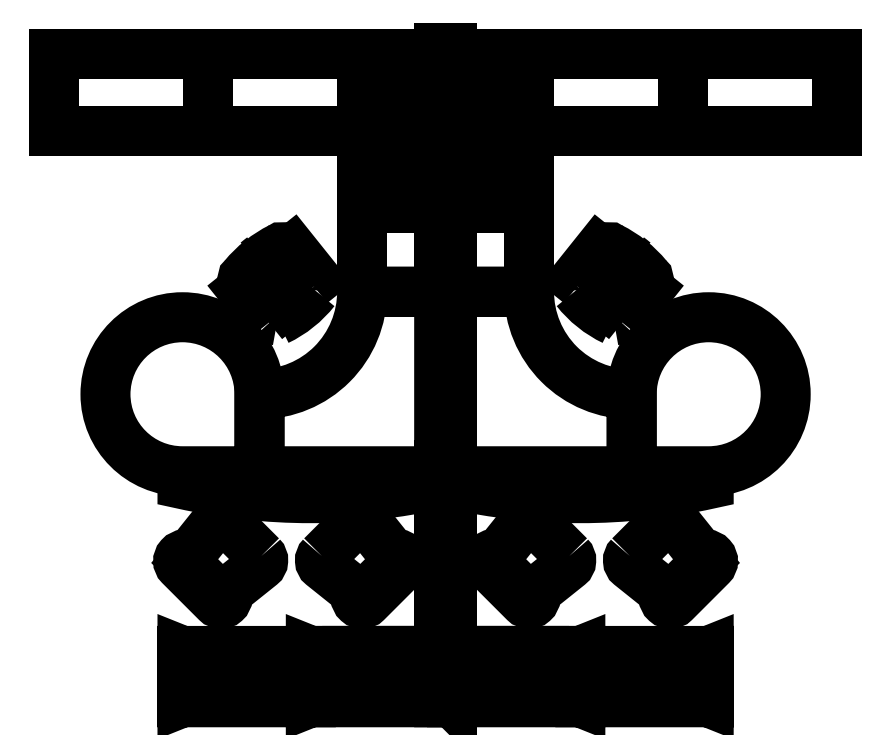
<metadata>
{"format":"dxf","ext":"dxf","renderer":"ezdxf+matplotlib","layout":"modelspace","background":"white","min_lineweight":24,"dpi":150}
</metadata>
<code>
0
SECTION
2
ENTITIES
0
POLYLINE
8
0
66
     1
10
0
20
0
30
0
0
VERTEX
8
0
10
-1.5
20
-2.65
30
0
0
VERTEX
8
0
10
-1.5
20
-2.05
30
0
42
2.414
0
VERTEX
8
0
10
-2.1
20
-2.65
30
0
0
VERTEX
8
0
10
-1.5
20
-2.65
30
0
0
SEQEND
8
0
0
POLYLINE
8
0
66
     1
10
0
20
0
30
0
0
VERTEX
8
0
10
-0.1
20
-2.65
30
0
0
VERTEX
8
0
10
-1.5
20
-2.65
30
0
0
VERTEX
8
0
10
-1.5
20
-2.05
30
0
42
0.4142
0
VERTEX
8
0
10
-0.7
20
-1.25
30
0
0
VERTEX
8
0
10
-0.1
20
-1.25
30
0
0
VERTEX
8
0
10
-0.1
20
-2.65
30
0
0
SEQEND
8
0
0
POLYLINE
8
0
66
     1
10
0
20
0
30
0
0
VERTEX
8
0
10
-1.137e-13
20
-2.65
30
0
0
VERTEX
8
0
10
1.4
20
-2.65
30
0
0
VERTEX
8
0
10
1.4
20
-2.05
30
0
42
-0.4142
0
VERTEX
8
0
10
0.6
20
-1.25
30
0
0
VERTEX
8
0
10
-1.137e-13
20
-1.25
30
0
0
VERTEX
8
0
10
-1.137e-13
20
-2.65
30
0
0
SEQEND
8
0
0
POLYLINE
8
0
66
     1
10
0
20
0
30
0
0
VERTEX
8
0
10
1.4
20
-2.65
30
0
0
VERTEX
8
0
10
1.4
20
-2.05
30
0
42
-2.414
0
VERTEX
8
0
10
2
20
-2.65
30
0
0
VERTEX
8
0
10
1.4
20
-2.65
30
0
0
SEQEND
8
0
0
POLYLINE
8
0
66
     1
10
0
20
0
30
0
0
VERTEX
8
0
10
2
20
-2.65
30
0
0
VERTEX
8
0
10
2
20
-2.75
30
0
42
-0.1098
0
VERTEX
8
0
10
-5.68e-14
20
-2.75
30
0
0
VERTEX
8
0
10
-5.68e-14
20
-2.65
30
0
0
SEQEND
8
0
0
POLYLINE
8
0
66
     1
10
0
20
0
30
0
0
VERTEX
8
0
10
1
20
-4.45
30
0
0
VERTEX
8
0
10
2
20
-4.05
30
0
0
VERTEX
8
0
10
2
20
-4.45
30
0
0
VERTEX
8
0
10
1
20
-4.05
30
0
0
VERTEX
8
0
10
2
20
-4.05
30
0
0
VERTEX
8
0
10
2
20
-4.45
30
0
0
VERTEX
8
0
10
1
20
-4.45
30
0
0
VERTEX
8
0
10
1
20
-4.05
30
0
0
SEQEND
8
0
0
POLYLINE
8
0
66
     1
10
0
20
0
30
0
0
VERTEX
8
0
10
-0.1
20
-2.65
30
0
0
VERTEX
8
0
10
-0.1
20
-2.75
30
0
42
-0.1098
0
VERTEX
8
0
10
-2.1
20
-2.75
30
0
0
VERTEX
8
0
10
-2.1
20
-2.65
30
0
0
SEQEND
8
0
0
POLYLINE
8
0
66
     1
10
0
20
0
30
0
0
VERTEX
8
0
10
-0.1
20
-2.7
30
0
0
VERTEX
8
0
10
-0.1
20
-3.95
30
0
0
SEQEND
8
0
0
INSERT
8
0
2
SEDIA3
10
-1.8
20
-3.35
30
0
41
-1
50
135
0
INSERT
8
0
2
SEDIA3
10
-0.7
20
-3.35
30
0
50
225
0
POLYLINE
8
0
66
     1
10
0
20
0
30
0
0
VERTEX
8
0
10
-0.1
20
-4.45
30
0
0
VERTEX
8
0
10
-1.1
20
-4.05
30
0
0
VERTEX
8
0
10
-1.1
20
-4.45
30
0
0
VERTEX
8
0
10
-0.1
20
-4.05
30
0
0
VERTEX
8
0
10
-1.1
20
-4.05
30
0
0
VERTEX
8
0
10
-1.1
20
-4.45
30
0
0
VERTEX
8
0
10
-0.1
20
-4.45
30
0
0
VERTEX
8
0
10
-0.1
20
-4.05
30
0
0
SEQEND
8
0
0
POLYLINE
8
0
66
     1
10
0
20
0
30
0
0
VERTEX
8
0
10
-1.1
20
-4.45
30
0
0
VERTEX
8
0
10
-2.1
20
-4.05
30
0
0
VERTEX
8
0
10
-2.1
20
-4.45
30
0
0
VERTEX
8
0
10
-1.1
20
-4.05
30
0
0
VERTEX
8
0
10
-2.1
20
-4.05
30
0
0
VERTEX
8
0
10
-2.1
20
-4.45
30
0
0
VERTEX
8
0
10
-1.1
20
-4.45
30
0
0
VERTEX
8
0
10
-1.1
20
-4.05
30
0
0
SEQEND
8
0
0
POLYLINE
8
0
66
     1
10
0
20
0
30
0
0
VERTEX
8
0
10
-0.1
20
-4.45
30
0
0
VERTEX
8
0
10
-1.705e-13
20
-4.35
30
0
0
VERTEX
8
0
10
-1.705e-13
20
-4.45
30
0
0
VERTEX
8
0
10
-0.1
20
-4.35
30
0
0
VERTEX
8
0
10
-1.705e-13
20
-4.35
30
0
0
VERTEX
8
0
10
-1.705e-13
20
-4.45
30
0
0
VERTEX
8
0
10
-0.1
20
-4.45
30
0
0
VERTEX
8
0
10
-0.1
20
-4.35
30
0
0
SEQEND
8
0
0
POLYLINE
8
0
66
     1
10
0
20
0
30
0
0
VERTEX
8
0
10
-0.1
20
-3.95
30
0
0
VERTEX
8
0
10
-1.137e-13
20
-4.05
30
0
0
SEQEND
8
0
0
POLYLINE
8
0
66
     1
10
0
20
0
30
0
0
VERTEX
8
0
10
-1.137e-13
20
-3.95
30
0
0
VERTEX
8
0
10
-0.1
20
-4.05
30
0
0
SEQEND
8
0
0
POLYLINE
8
0
66
     1
10
0
20
0
30
0
70
     1
0
VERTEX
8
0
10
-1.137e-13
20
-4.05
30
0
0
VERTEX
8
0
10
-1.137e-13
20
-3.95
30
0
0
VERTEX
8
0
10
-0.1
20
-3.95
30
0
0
VERTEX
8
0
10
-0.1
20
-4.05
30
0
0
SEQEND
8
0
0
POLYLINE
8
0
66
     1
10
0
20
0
30
0
0
VERTEX
8
0
10
-1.705e-13
20
-4.45
30
0
0
VERTEX
8
0
10
1
20
-4.05
30
0
0
VERTEX
8
0
10
1
20
-4.45
30
0
0
VERTEX
8
0
10
-1.705e-13
20
-4.05
30
0
0
VERTEX
8
0
10
1
20
-4.05
30
0
0
VERTEX
8
0
10
1
20
-4.45
30
0
0
VERTEX
8
0
10
-1.705e-13
20
-4.45
30
0
0
VERTEX
8
0
10
-1.705e-13
20
-4.05
30
0
0
SEQEND
8
0
0
POLYLINE
8
0
66
     1
10
0
20
0
30
0
0
VERTEX
8
0
10
-0.1
20
-2.6
30
0
0
VERTEX
8
0
10
-1.137e-13
20
-2.7
30
0
0
SEQEND
8
0
0
POLYLINE
8
0
66
     1
10
0
20
0
30
0
0
VERTEX
8
0
10
-1.137e-13
20
-2.6
30
0
0
VERTEX
8
0
10
-0.1
20
-2.7
30
0
0
SEQEND
8
0
0
POLYLINE
8
0
66
     1
10
0
20
0
30
0
70
     1
0
VERTEX
8
0
10
-1.137e-13
20
-2.7
30
0
0
VERTEX
8
0
10
-1.137e-13
20
-2.6
30
0
0
VERTEX
8
0
10
-0.1
20
-2.6
30
0
0
VERTEX
8
0
10
-0.1
20
-2.7
30
0
0
SEQEND
8
0
0
INSERT
8
0
2
SEDIA3
10
0.6
20
-3.35
30
0
41
-1
50
135
0
POLYLINE
8
0
66
     1
10
0
20
0
30
0
0
VERTEX
8
0
10
-5.68e-14
20
-2.7
30
0
0
VERTEX
8
0
10
-5.68e-14
20
-3.95
30
0
0
SEQEND
8
0
0
INSERT
8
0
2
SEDIA3
10
1.7
20
-3.35
30
0
50
225
0
INSERT
8
0
2
SEDIA
10
1.4
20
-1
30
0
41
-1
50
321.3
0
POLYLINE
8
0
66
     1
10
0
20
0
30
0
70
     1
0
VERTEX
8
0
10
-0.7
20
-1.25
30
0
0
VERTEX
8
0
10
-0.7
20
-9.663e-13
30
0
0
VERTEX
8
0
10
-0.1
20
-5.68e-14
30
0
0
VERTEX
8
0
10
-0.1
20
-1.25
30
0
0
SEQEND
8
0
0
INSERT
8
0
2
SEDIA
10
-1.5
20
-1
30
0
50
38.66
0
POLYLINE
8
0
66
     1
10
0
20
0
30
0
70
     1
0
VERTEX
8
0
10
-1.137e-13
20
-1.05
30
0
0
VERTEX
8
0
10
-1.137e-13
20
-0.95
30
0
0
VERTEX
8
0
10
-0.1
20
-0.95
30
0
0
VERTEX
8
0
10
-0.1
20
-1.05
30
0
0
SEQEND
8
0
0
POLYLINE
8
0
66
     1
10
0
20
0
30
0
0
VERTEX
8
0
10
-1.137e-13
20
-0.95
30
0
0
VERTEX
8
0
10
-0.1
20
-1.05
30
0
0
SEQEND
8
0
0
POLYLINE
8
0
66
     1
10
0
20
0
30
0
0
VERTEX
8
0
10
-0.1
20
-0.95
30
0
0
VERTEX
8
0
10
-1.137e-13
20
-1.05
30
0
0
SEQEND
8
0
0
POLYLINE
8
0
66
     1
10
0
20
0
30
0
70
     1
0
VERTEX
8
0
10
0.6
20
-1.25
30
0
0
VERTEX
8
0
10
0.6
20
0
30
0
0
VERTEX
8
0
10
0
20
0
30
0
0
VERTEX
8
0
10
0
20
-1.25
30
0
0
SEQEND
8
0
0
POLYLINE
8
0
66
     1
10
0
20
0
30
0
70
     1
0
VERTEX
8
0
10
0.6
20
-5.68e-14
30
0
0
VERTEX
8
0
10
1.8
20
-5.68e-14
30
0
0
VERTEX
8
0
10
1.8
20
0.6
30
0
0
VERTEX
8
0
10
0.6
20
0.6
30
0
0
SEQEND
8
0
0
POLYLINE
8
0
66
     1
10
0
20
0
30
0
70
     1
0
VERTEX
8
0
10
-1.9
20
-2.842e-12
30
0
0
VERTEX
8
0
10
-3.1
20
-4.661e-12
30
0
0
VERTEX
8
0
10
-3.1
20
0.6
30
0
0
VERTEX
8
0
10
-1.9
20
0.6
30
0
0
SEQEND
8
0
0
POLYLINE
8
0
66
     1
10
0
20
0
30
0
0
VERTEX
8
0
10
-0.1
20
-5.68e-14
30
0
0
VERTEX
8
0
10
-0.7
20
0.6
30
0
0
SEQEND
8
0
0
POLYLINE
8
0
66
     1
10
0
20
0
30
0
0
VERTEX
8
0
10
-0.1
20
0.6
30
0
0
VERTEX
8
0
10
-0.7
20
-9.663e-13
30
0
0
SEQEND
8
0
0
POLYLINE
8
0
66
     1
10
0
20
0
30
0
70
     1
0
VERTEX
8
0
10
-0.7
20
-9.663e-13
30
0
0
VERTEX
8
0
10
-0.7
20
0.6
30
0
0
VERTEX
8
0
10
-0.1
20
0.6
30
0
0
VERTEX
8
0
10
-0.1
20
-5.68e-14
30
0
0
SEQEND
8
0
0
INSERT
8
0
2
COMPUTER
10
-0.15
20
-0.4
30
0
41
-1
50
270
0
POLYLINE
8
0
66
     1
10
0
20
0
30
0
70
     1
0
VERTEX
8
0
10
-0.7
20
-1.023e-12
30
0
0
VERTEX
8
0
10
-1.9
20
-2.842e-12
30
0
0
VERTEX
8
0
10
-1.9
20
0.6
30
0
0
VERTEX
8
0
10
-0.7
20
0.6
30
0
0
SEQEND
8
0
0
INSERT
8
0
2
COMPUTER
10
0.05
20
-0.4
30
0
50
90
0
POLYLINE
8
0
66
     1
10
0
20
0
30
0
70
     1
0
VERTEX
8
0
10
0.6
20
0
30
0
0
VERTEX
8
0
10
0.6
20
0.6
30
0
0
VERTEX
8
0
10
-5.68e-14
20
0.6
30
0
0
VERTEX
8
0
10
-5.68e-14
20
0
30
0
0
SEQEND
8
0
0
POLYLINE
8
0
66
     1
10
0
20
0
30
0
0
VERTEX
8
0
10
-5.68e-14
20
0.6
30
0
0
VERTEX
8
0
10
0.6
20
0
30
0
0
SEQEND
8
0
0
POLYLINE
8
0
66
     1
10
0
20
0
30
0
0
VERTEX
8
0
10
-5.68e-14
20
0
30
0
0
VERTEX
8
0
10
0.6
20
0.6
30
0
0
SEQEND
8
0
0
POLYLINE
8
0
66
     1
10
0
20
0
30
0
70
     1
0
VERTEX
8
0
10
-0.1
20
-0.05
30
0
0
VERTEX
8
0
10
-0.1
20
0.05
30
0
0
VERTEX
8
0
10
-5.68e-14
20
0.05
30
0
0
VERTEX
8
0
10
-5.68e-14
20
-0.05
30
0
0
SEQEND
8
0
0
POLYLINE
8
0
66
     1
10
0
20
0
30
0
0
VERTEX
8
0
10
-0.1
20
0.05
30
0
0
VERTEX
8
0
10
-5.68e-14
20
-0.05
30
0
0
SEQEND
8
0
0
POLYLINE
8
0
66
     1
10
0
20
0
30
0
0
VERTEX
8
0
10
-5.68e-14
20
0.05
30
0
0
VERTEX
8
0
10
-0.1
20
-0.05
30
0
0
SEQEND
8
0
0
POLYLINE
8
0
66
     1
10
0
20
0
30
0
70
     1
0
VERTEX
8
0
10
1.8
20
-5.68e-14
30
0
0
VERTEX
8
0
10
3
20
-5.68e-14
30
0
0
VERTEX
8
0
10
3
20
0.6
30
0
0
VERTEX
8
0
10
1.8
20
0.6
30
0
0
SEQEND
8
0
0
POLYLINE
8
0
66
     1
10
0
20
0
30
0
70
     1
0
VERTEX
8
0
10
-0.1
20
0.55
30
0
0
VERTEX
8
0
10
-0.1
20
0.65
30
0
0
VERTEX
8
0
10
-5.68e-14
20
0.65
30
0
0
VERTEX
8
0
10
-5.68e-14
20
0.55
30
0
0
SEQEND
8
0
0
POLYLINE
8
0
66
     1
10
0
20
0
30
0
0
VERTEX
8
0
10
-0.1
20
0.65
30
0
0
VERTEX
8
0
10
-5.68e-14
20
0.55
30
0
0
SEQEND
8
0
0
POLYLINE
8
0
66
     1
10
0
20
0
30
0
0
VERTEX
8
0
10
-5.68e-14
20
0.65
30
0
0
VERTEX
8
0
10
-0.1
20
0.55
30
0
0
SEQEND
8
0
0
ENDSEC
0
EOF

</code>
